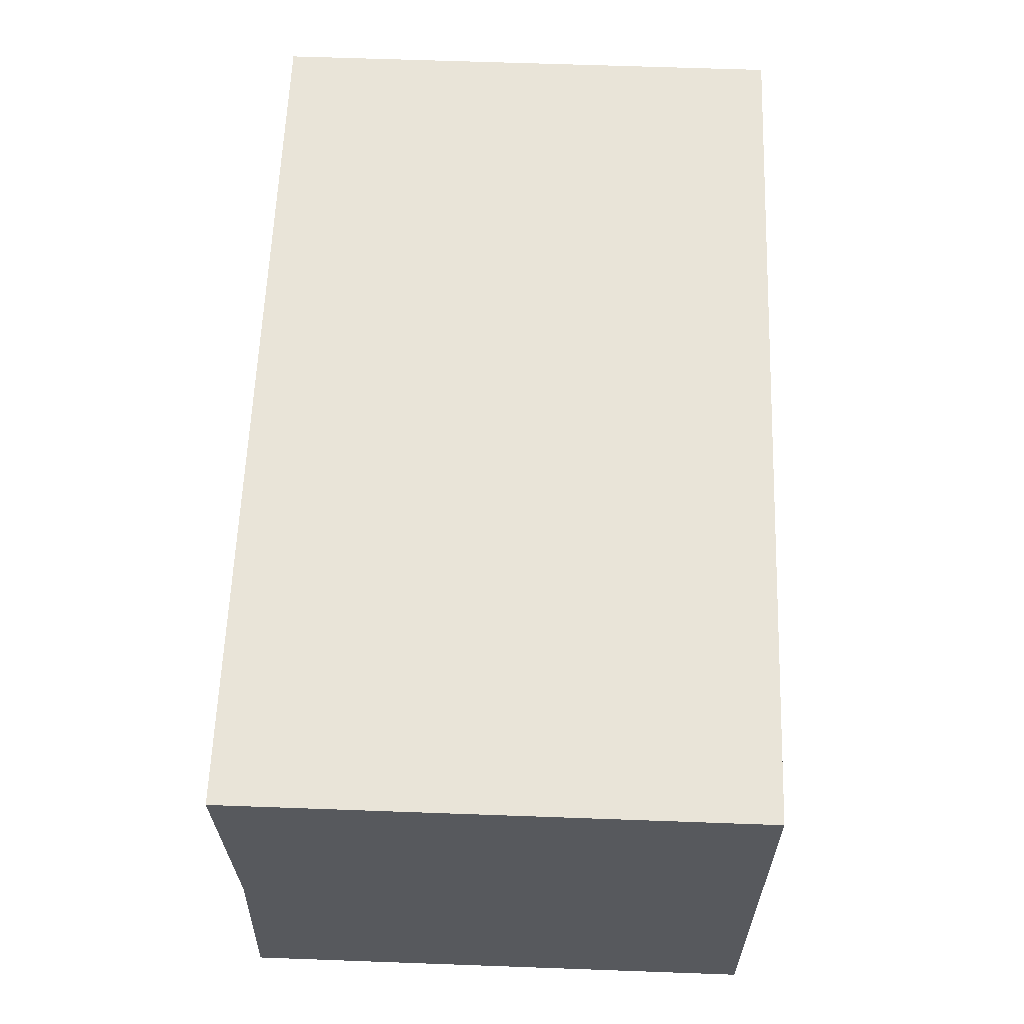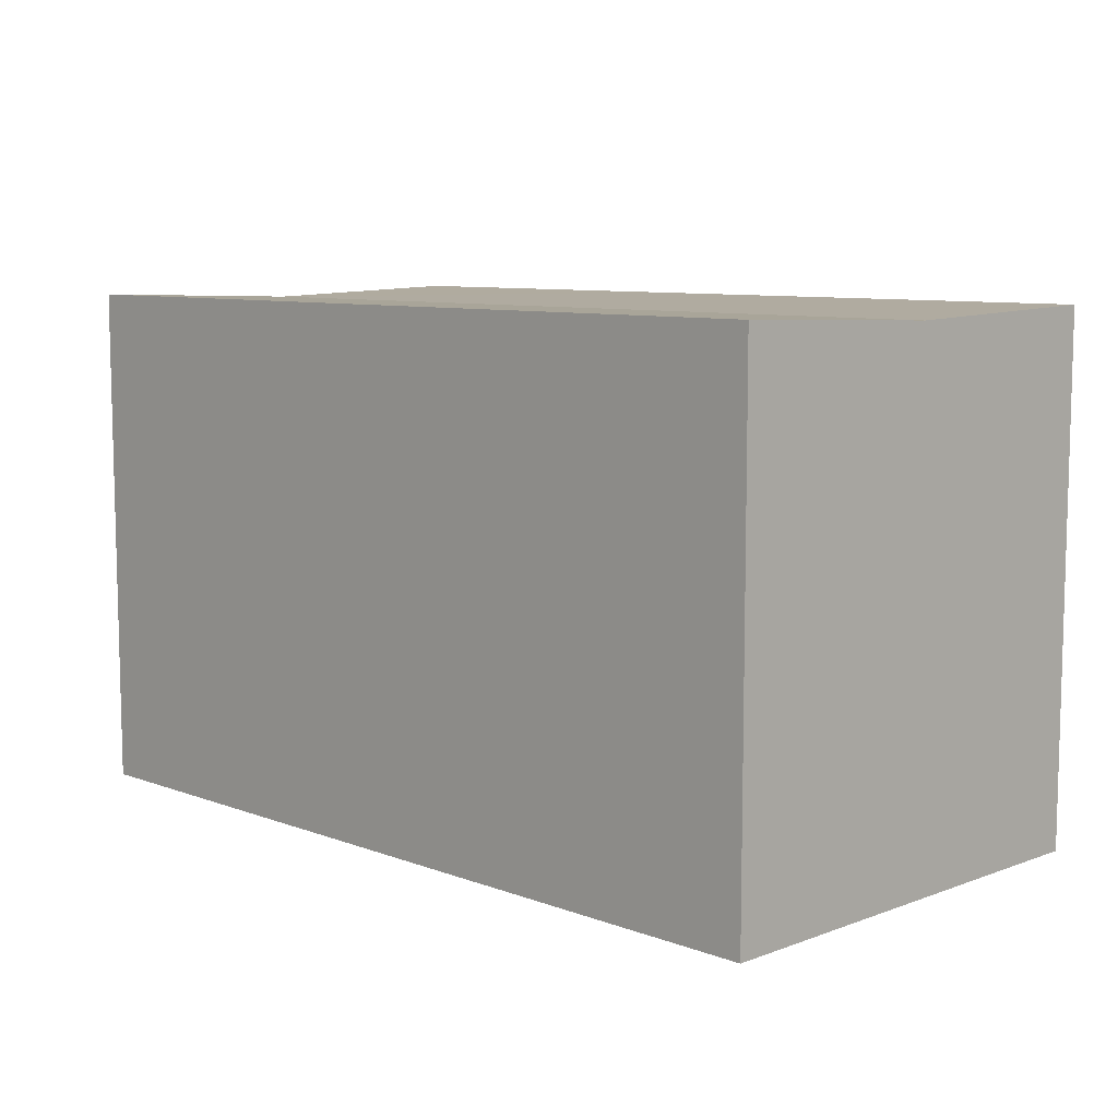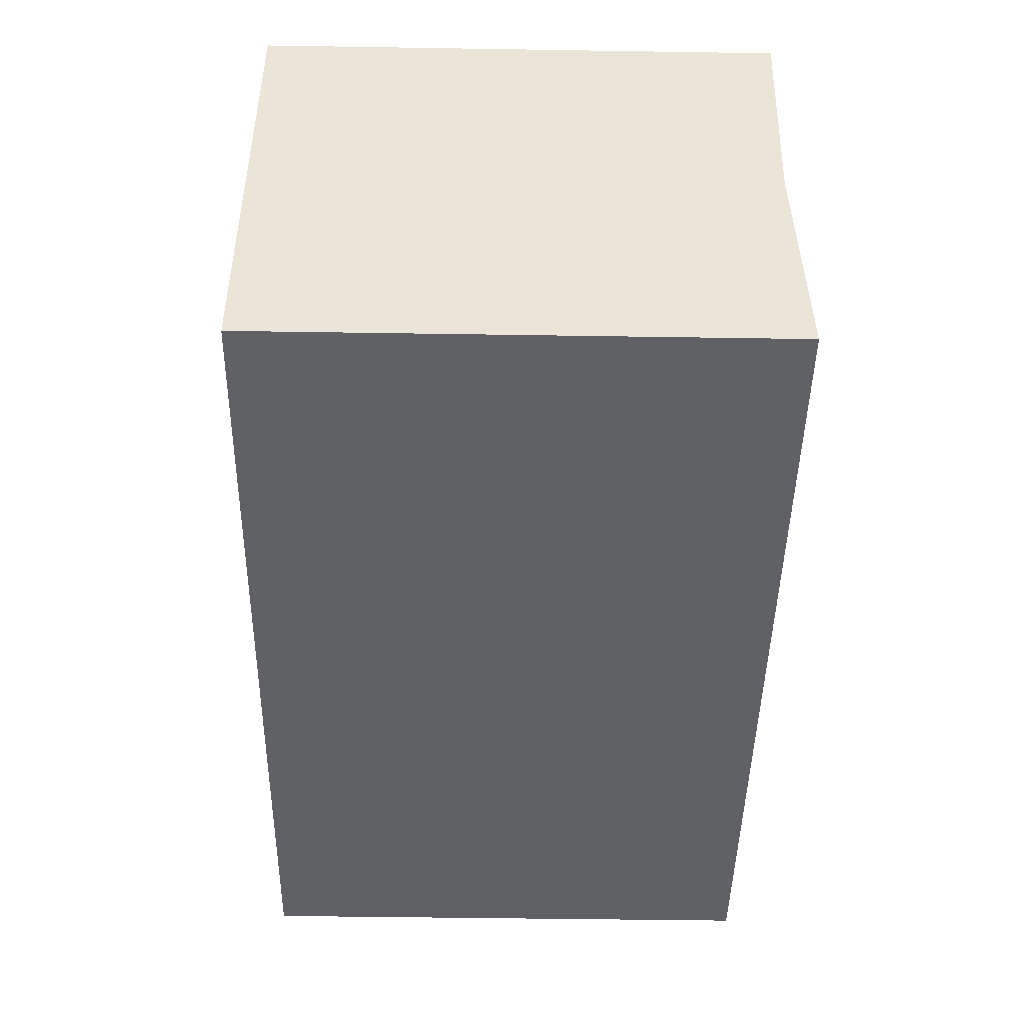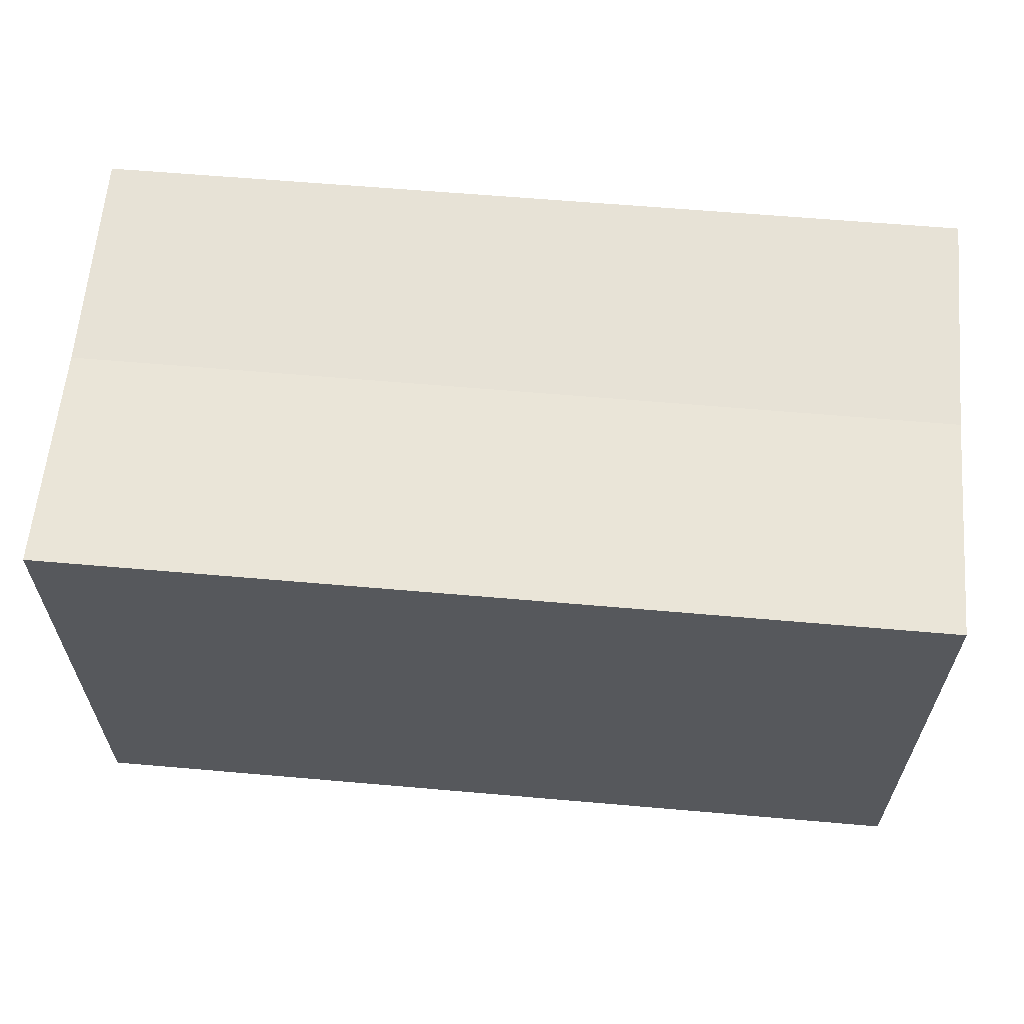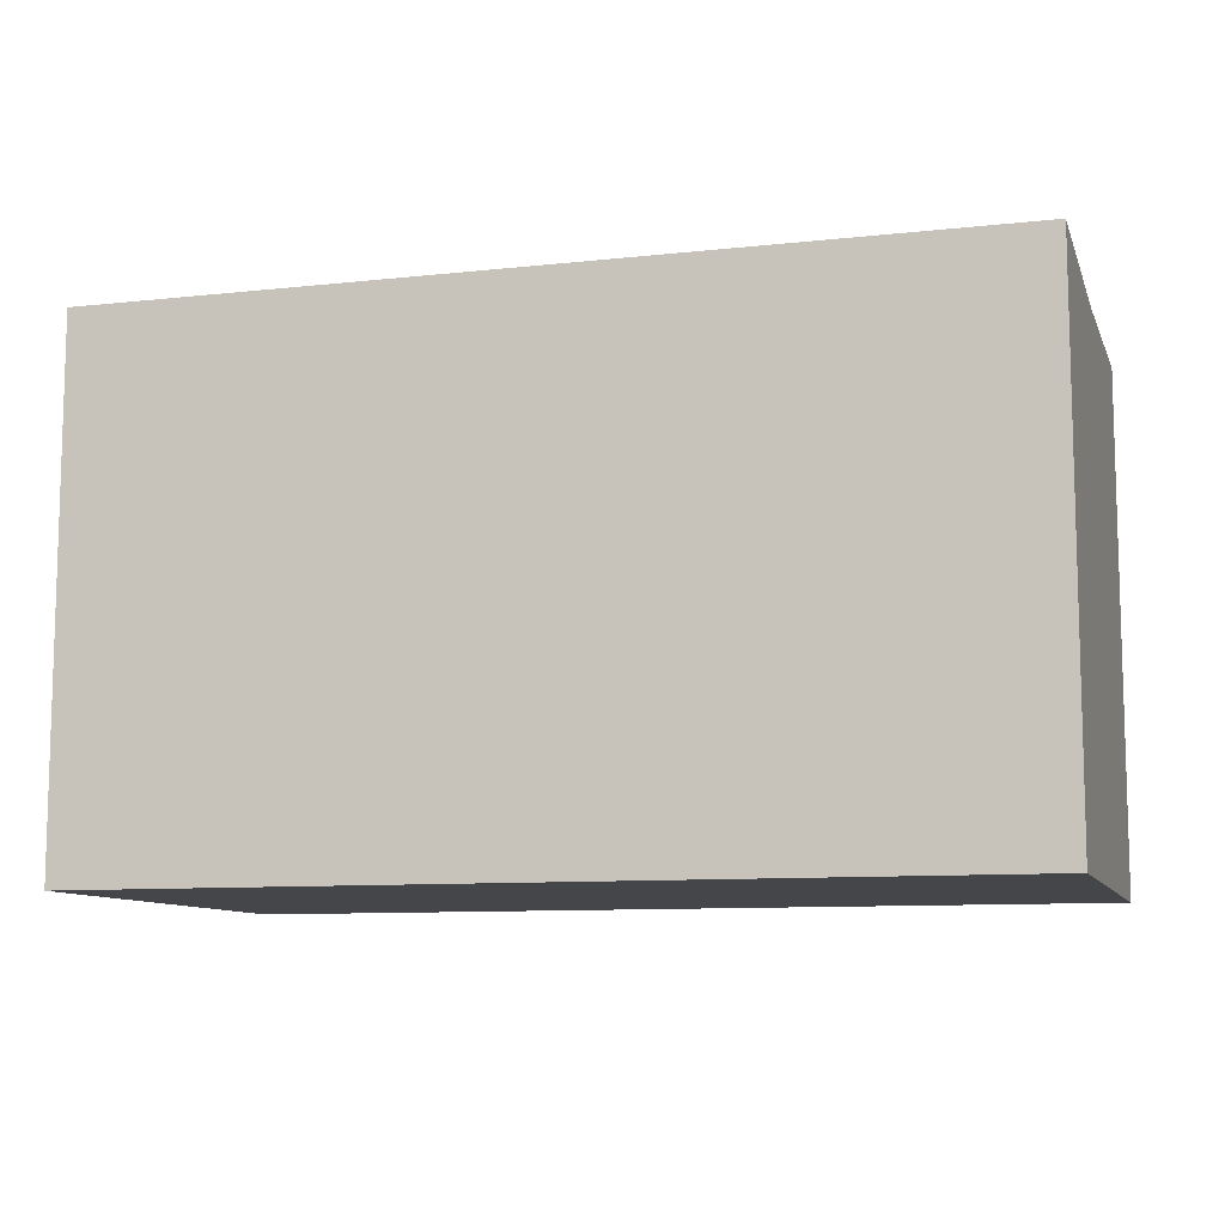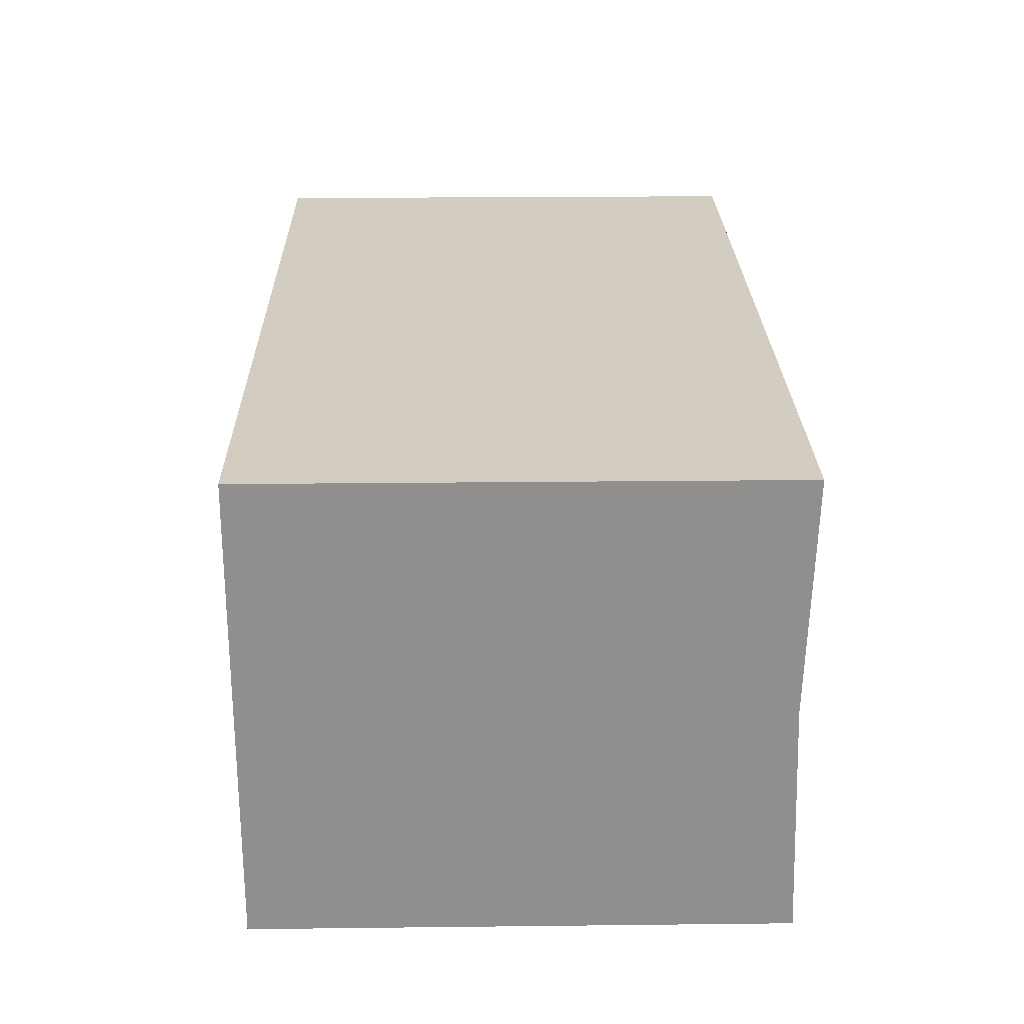
<metadata>
{"format":"obj","ext":"obj","renderer":"f3d","projection":"perspective","resolution":1024,"background":"white","views":[{"elev":63.1,"azim":-87.9,"up":"+Z"},{"elev":8.6,"azim":47.5,"up":"+Y"},{"elev":-48.0,"azim":89.0,"up":"+Z"},{"elev":61.6,"azim":7.4,"up":"+Y"},{"elev":-9.7,"azim":-161.7,"up":"+Y"},{"elev":22.4,"azim":88.9,"up":"+Z"}]}
</metadata>
<code>
v  12.33 13.52 -0.511
v  23.2 13.32 5.074
v  22.95 13.52 -0.951
v  0.25 13.32 6.003
v  9.329 13.52 -0.387
v  0 13.52 8.276e-16
v  0.5 13.52 12.02
v  23.45 13.52 11.09
v  0 0 0
v  0.5 -7.358e-16 12.02
v  0.25 -3.676e-16 6.003
v  23.45 -6.789e-16 11.09
v  22.95 5.823e-17 -0.951
v  23.2 -3.107e-16 5.074
v  12.33 3.129e-17 -0.511
v  9.329 2.37e-17 -0.387
g defaultobject
f 1 2 3
f 2 1 4
f 4 1 5
f 4 5 6
f 7 2 4
f 2 7 8
f 9 4 6
f 4 9 7
f 7 9 10
f 10 9 11
f 10 8 7
f 8 10 12
f 12 2 8
f 2 12 3
f 3 12 13
f 13 12 14
f 13 1 3
f 1 13 5
f 5 13 15
f 5 15 6
f 6 15 16
f 6 16 9
f 11 12 10
f 12 11 9
f 12 9 16
f 12 16 15
f 12 15 14
f 14 15 13

</code>
